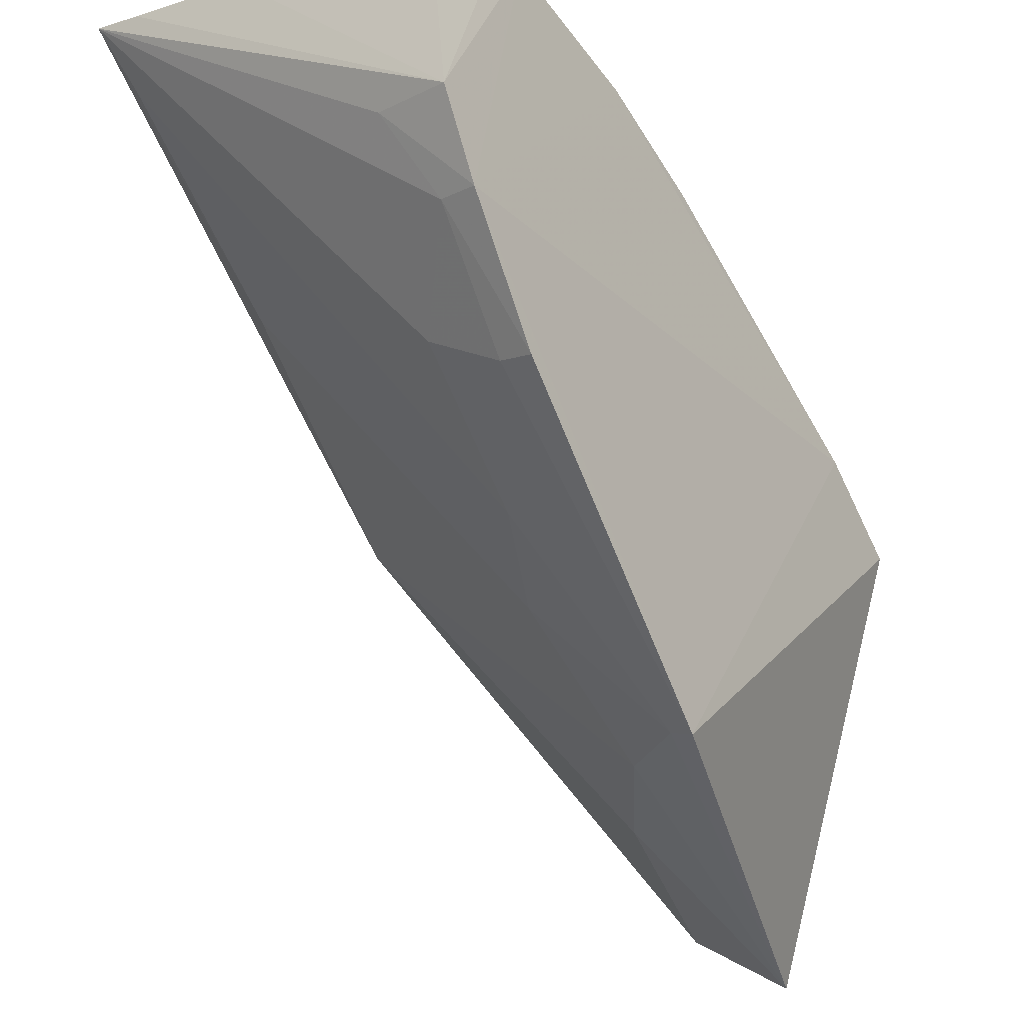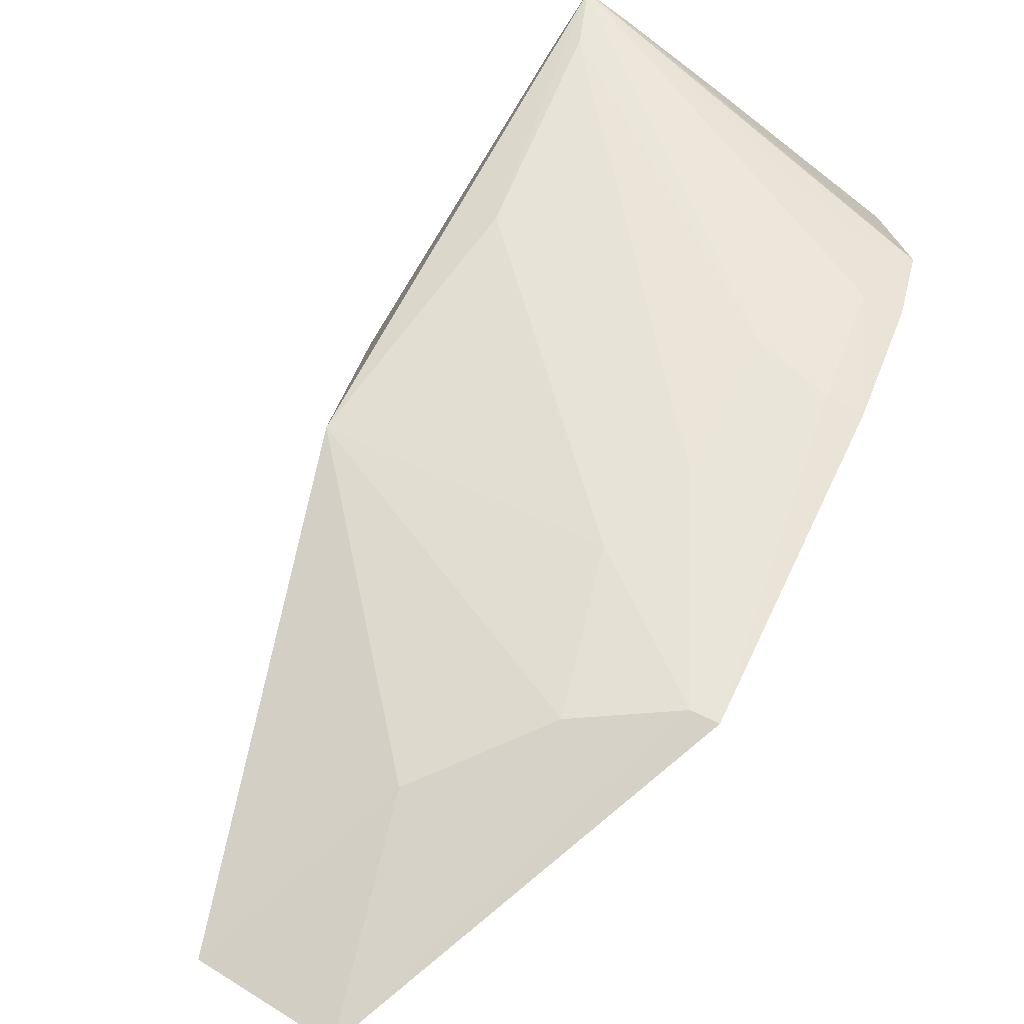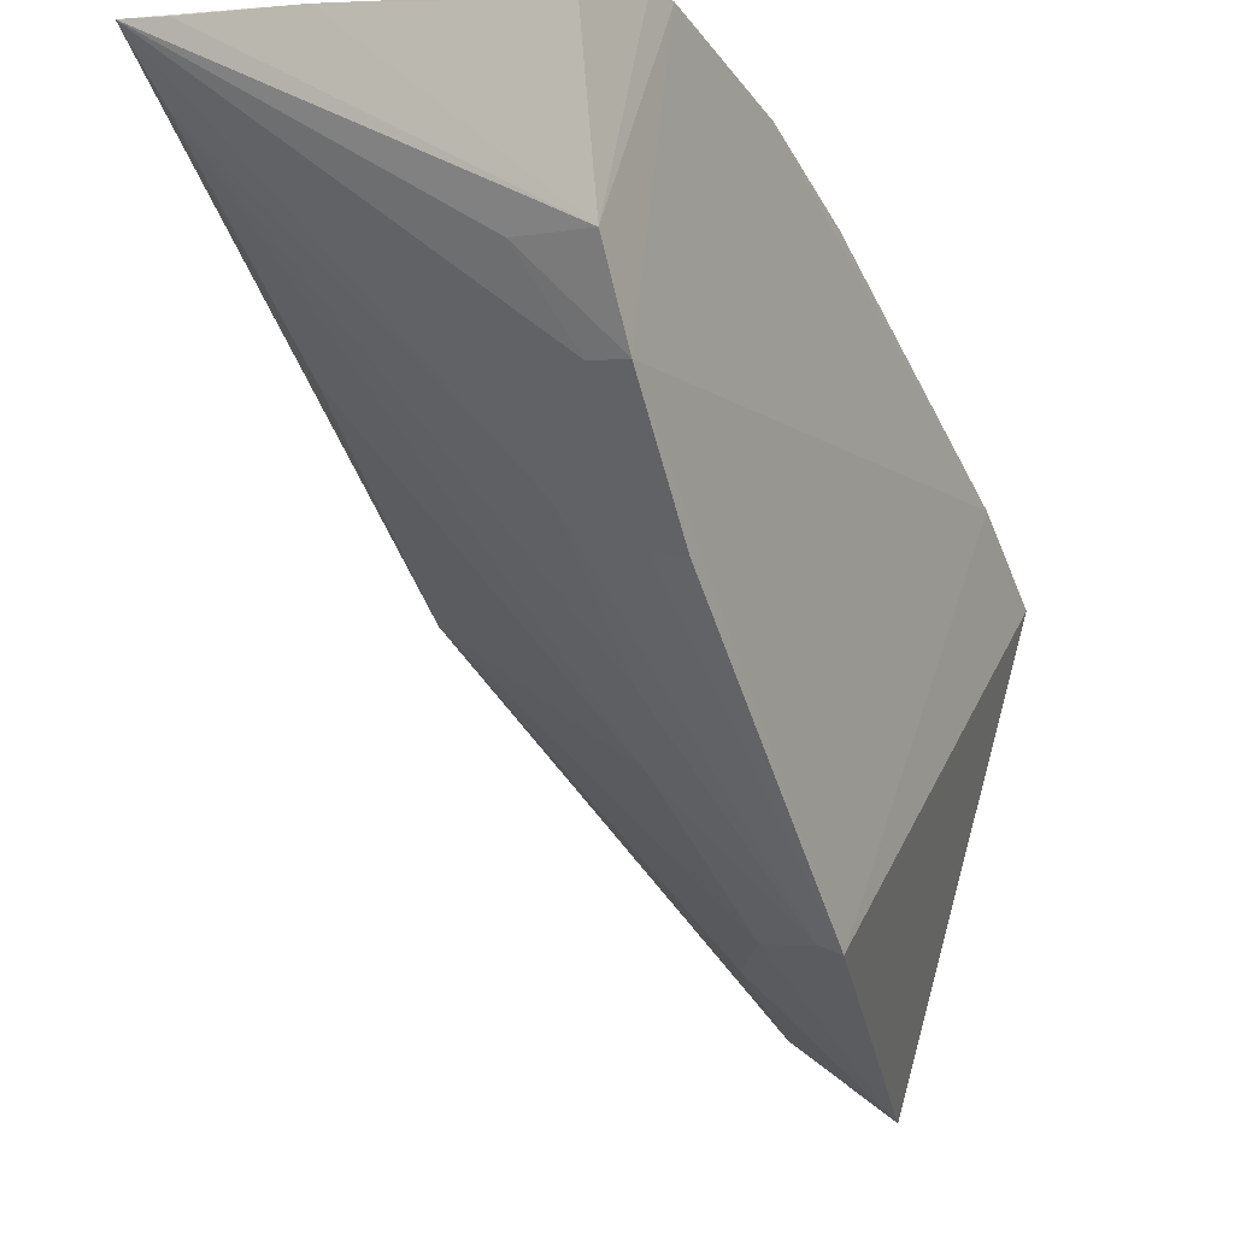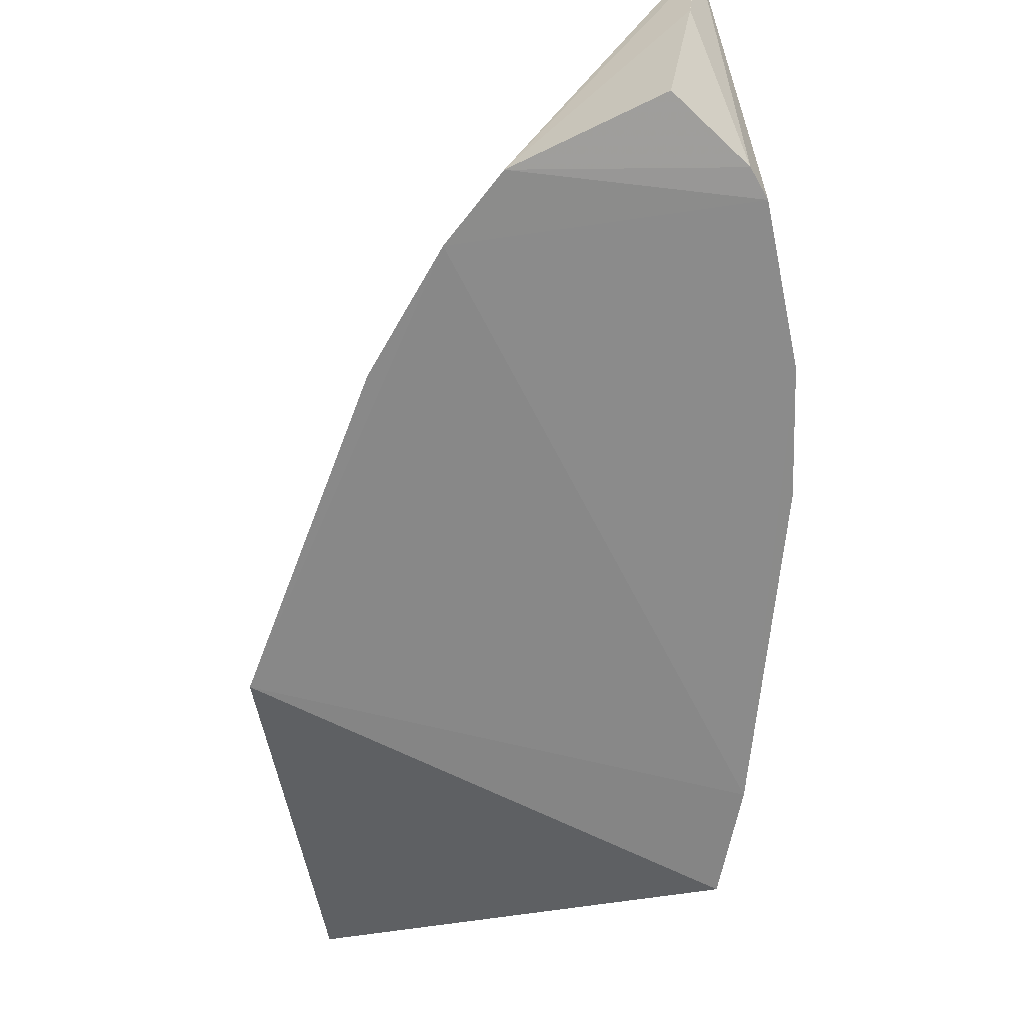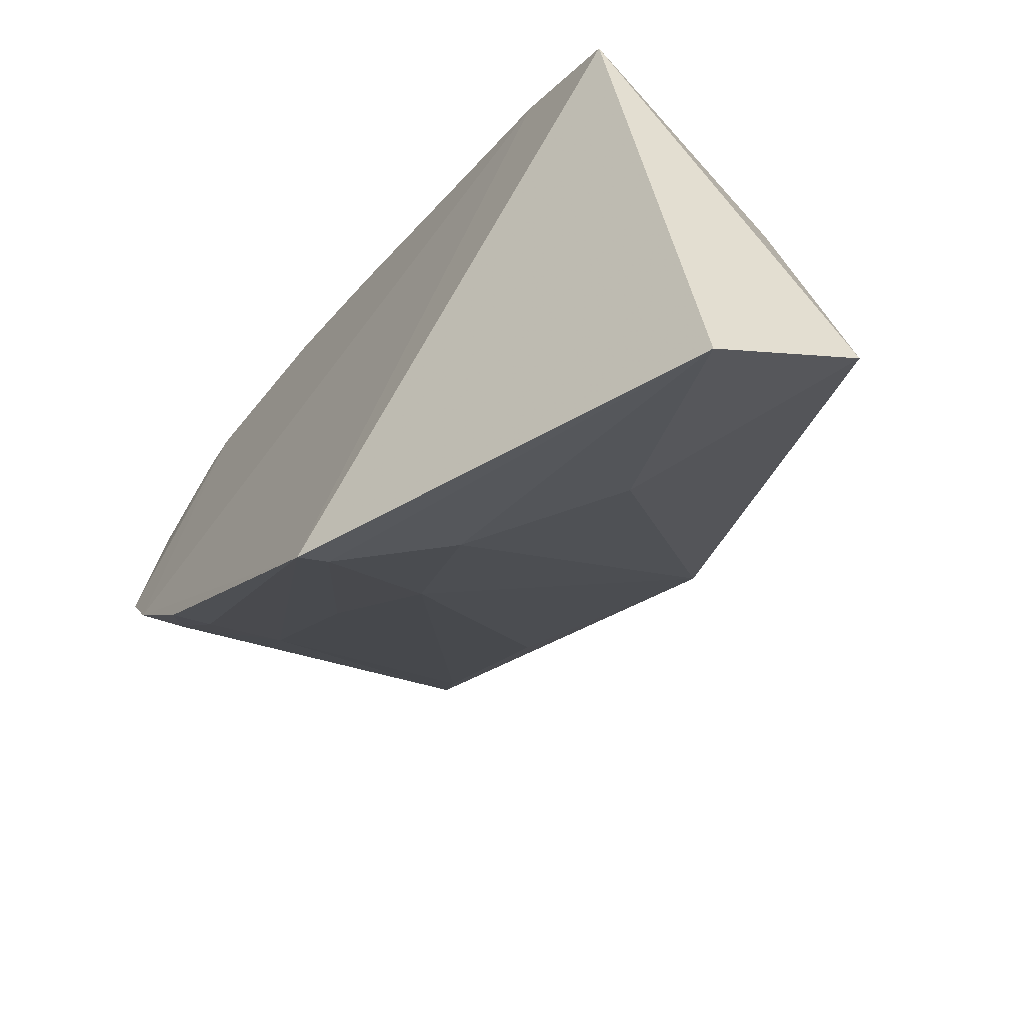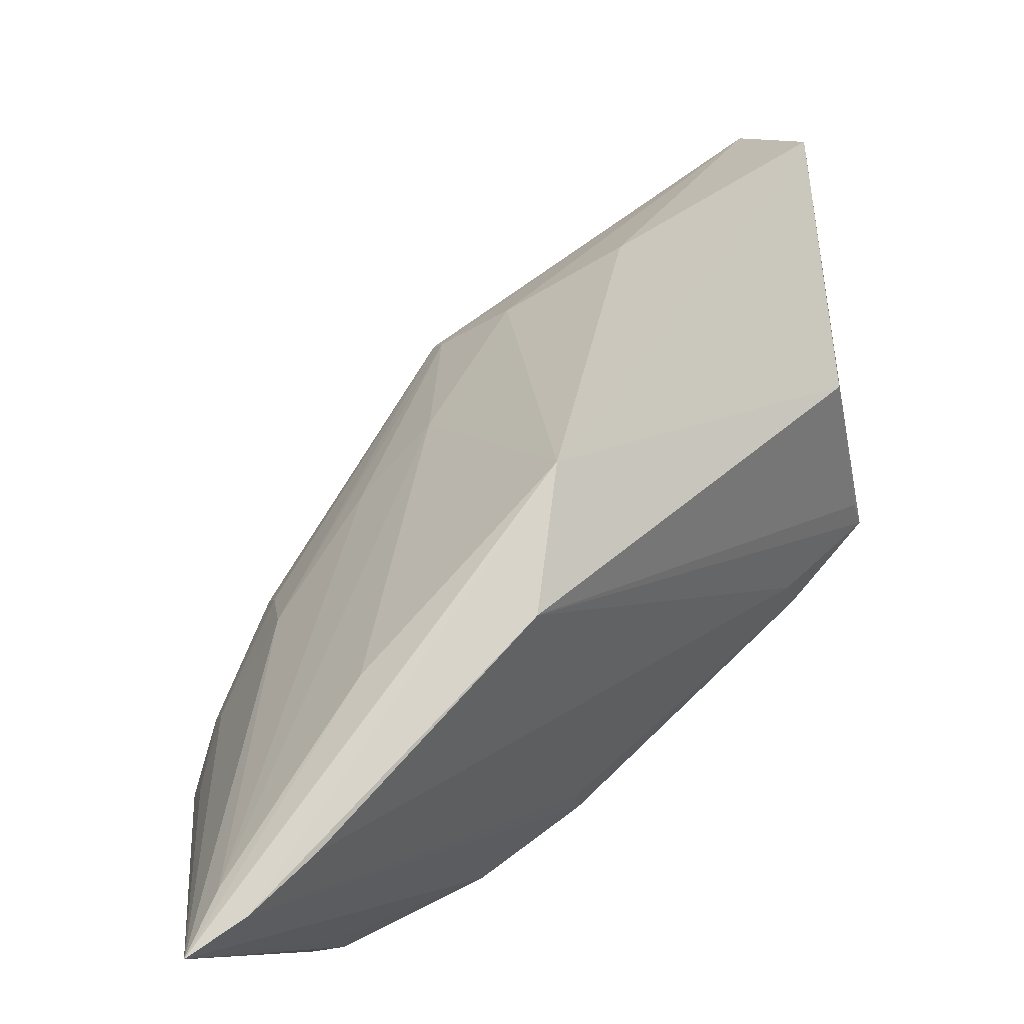
<metadata>
{"format":"obj","ext":"obj","renderer":"f3d","projection":"perspective","resolution":1024,"background":"white","views":[{"elev":-25.0,"azim":123.0,"up":"+Y"},{"elev":-71.2,"azim":52.9,"up":"+Y"},{"elev":-9.7,"azim":117.4,"up":"+Y"},{"elev":-62.4,"azim":115.0,"up":"+Z"},{"elev":-62.6,"azim":-126.8,"up":"+Y"},{"elev":74.2,"azim":166.5,"up":"+Z"}]}
</metadata>
<code>
v 0.00543 -0.009806 0.3013
v 0.2764 0.1936 0.2621
v 0.1439 0.03347 0.2597
v 0.275 0.2693 0.4029
v -0.006411 0.1474 0.2604
v 0.2294 0.1268 0.2734
v 0.119 0.1343 0.398
v 0.2316 0.2641 0.2646
v 0.02866 0.1725 0.2599
v 0.2323 0.1239 0.2606
v 0.2284 0.1418 0.3001
v 0.06773 0.03394 0.3247
v 0.1553 0.08251 0.311
v -0.008735 0.01594 0.3439
v 0.1383 0.185 0.3973
v 0.2761 0.2502 0.2677
v 0.2622 0.1656 0.2608
v 0.132 0.2327 0.2632
v 0.2588 0.1676 0.2749
v 0.1141 0.03903 0.2975
v 0.2006 0.1892 0.3887
v 0.2608 0.2494 0.3964
v 0.1864 0.1005 0.2986
v 0.2526 0.2608 0.4019
v 0.002022 0.1106 0.3304
v 0.03101 0.1691 0.2721
v 0.2436 0.2631 0.2653
v 0.276 0.2624 0.3428
v 0.2707 0.1965 0.2897
v 0.1745 0.2508 0.2637
v 0.1411 0.03658 0.2687
v 0.133 0.2306 0.2767
v -0.003685 0.1428 0.2726
v 0.2264 0.2455 0.3999
v 0.2756 0.2669 0.3853
v 0.2339 0.2638 0.2944
f 5 3 1
f 9 3 5
f 10 6 3
f 11 3 6
f 14 5 1
f 14 12 7
f 14 1 12
f 17 8 2
f 17 10 3
f 17 3 9
f 19 11 6
f 19 4 11
f 19 6 10
f 19 10 17
f 20 12 1
f 20 13 7
f 20 7 12
f 21 4 7
f 21 7 13
f 22 11 4
f 22 21 13
f 22 4 21
f 23 22 13
f 23 11 22
f 24 15 7
f 24 7 4
f 25 14 7
f 25 7 15
f 25 5 14
f 26 9 5
f 26 5 15
f 27 8 4
f 27 16 2
f 27 2 8
f 28 2 16
f 28 27 4
f 28 16 27
f 29 17 2
f 29 2 4
f 29 19 17
f 29 4 19
f 30 9 18
f 30 17 9
f 30 8 17
f 30 24 4
f 30 18 24
f 31 20 1
f 31 1 3
f 31 13 20
f 31 23 13
f 31 3 11
f 31 11 23
f 32 24 18
f 32 18 9
f 33 25 15
f 33 15 5
f 33 5 25
f 34 9 26
f 34 32 9
f 34 24 32
f 34 26 15
f 34 15 24
f 35 28 4
f 35 4 2
f 35 2 28
f 36 30 4
f 36 4 8
f 36 8 30

</code>
